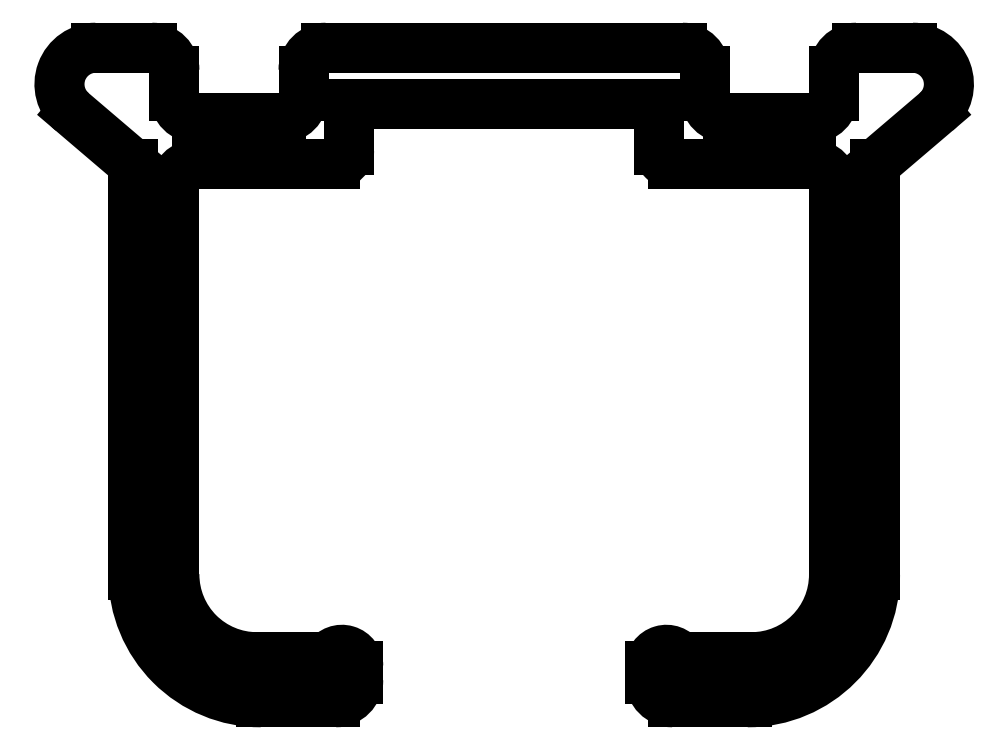
<metadata>
{"format":"dxf","ext":"dxf","renderer":"ezdxf+matplotlib","layout":"modelspace","background":"white","min_lineweight":24,"dpi":150}
</metadata>
<code>
0
SECTION
2
ENTITIES
0
ARC
8
0
10
814.9
20
406.4
30
0
40
0.5
50
180
51
270
0
LINE
8
0
10
814.9
20
405.9
30
0
11
816.6
21
405.9
31
0
0
ARC
8
0
10
816.6
20
408.7
30
0
40
2.8
50
270
51
0
0
LINE
8
0
10
819.4
20
408.7
30
0
11
819.4
21
417.7
31
0
0
LINE
8
0
10
819.4
20
417.7
30
0
11
820.7
21
418.9
31
0
0
ARC
8
0
10
820.2
20
419.5
30
0
40
0.8
50
310.5
51
90
0
LINE
8
0
10
820.2
20
420.3
30
0
11
819
21
420.3
31
0
0
ARC
8
0
10
819
20
419.8
30
0
40
0.5
50
90
51
180
0
LINE
8
0
10
818.5
20
419.8
30
0
11
818.5
21
419.2
31
0
0
ARC
8
0
10
818
20
419.2
30
0
40
0.5
50
270
51
0
0
LINE
8
0
10
818
20
418.7
30
0
11
816.1
21
418.7
31
0
0
ARC
8
0
10
816.1
20
419.2
30
0
40
0.5
50
180
51
270
0
LINE
8
0
10
815.6
20
419.2
30
0
11
815.6
21
419.8
31
0
0
ARC
8
0
10
815.1
20
419.8
30
0
40
0.5
50
0
51
90
0
LINE
8
0
10
815.1
20
420.3
30
0
11
807.3
21
420.3
31
0
0
ARC
8
0
10
807.3
20
419.8
30
0
40
0.5
50
90
51
180
0
LINE
8
0
10
806.8
20
419.8
30
0
11
806.8
21
419.2
31
0
0
ARC
8
0
10
806.3
20
419.2
30
0
40
0.5
50
270
51
0
0
LINE
8
0
10
806.3
20
418.7
30
0
11
804.5
21
418.7
31
0
0
ARC
8
0
10
804.5
20
419.2
30
0
40
0.5
50
180
51
270
0
LINE
8
0
10
804
20
419.2
30
0
11
804
21
419.8
31
0
0
ARC
8
0
10
803.5
20
419.8
30
0
40
0.5
50
0
51
90
0
LINE
8
0
10
803.5
20
420.3
30
0
11
802.3
21
420.3
31
0
0
ARC
8
0
10
802.3
20
419.5
30
0
40
0.8
50
90
51
229.5
0
LINE
8
0
10
801.8
20
418.9
30
0
11
803.1
21
417.7
31
0
0
LINE
8
0
10
803.1
20
417.7
30
0
11
803.1
21
408.7
31
0
0
ARC
8
0
10
805.9
20
408.7
30
0
40
2.8
50
180
51
270
0
LINE
8
0
10
805.9
20
405.9
30
0
11
807.5
21
405.9
31
0
0
ARC
8
0
10
807.5
20
406.4
30
0
40
0.5
50
270
51
0
0
LINE
8
0
10
808
20
406.4
30
0
11
808
21
406.7
31
0
0
ARC
8
0
10
807.7
20
406.7
30
0
40
0.3573
50
1.431e-09
51
146.9
0
LINE
8
0
10
807.4
20
406.9
30
0
11
805.8
21
406.9
31
0
0
ARC
8
0
10
805.8
20
408.7
30
0
40
1.812
50
180
51
270
0
LINE
8
0
10
804
20
408.7
30
0
11
804
21
417.2
31
0
0
ARC
8
0
10
804.5
20
417.2
30
0
40
0.5
50
90
51
180
0
LINE
8
0
10
804.5
20
417.7
30
0
11
807.5
21
417.7
31
0
0
ARC
8
0
10
807.5
20
418
30
0
40
0.3
50
270
51
360
0
LINE
8
0
10
807.8
20
418
30
0
11
807.8
21
419
31
0
0
LINE
8
0
10
807.8
20
419
30
0
11
814.6
21
419
31
0
0
LINE
8
0
10
814.6
20
419
30
0
11
814.6
21
418
31
0
0
ARC
8
0
10
814.9
20
418
30
0
40
0.3
50
180
51
270
0
LINE
8
0
10
814.9
20
417.7
30
0
11
818
21
417.7
31
0
0
ARC
8
0
10
818
20
417.2
30
0
40
0.5
50
0
51
90
0
LINE
8
0
10
818.5
20
417.2
30
0
11
818.5
21
408.7
31
0
0
ARC
8
0
10
816.7
20
408.7
30
0
40
1.812
50
270
51
2.121e-10
0
LINE
8
0
10
816.7
20
406.9
30
0
11
815.1
21
406.9
31
0
0
ARC
8
0
10
814.8
20
406.7
30
0
40
0.3573
50
33.13
51
180
0
LINE
8
0
10
814.4
20
406.7
30
0
11
814.4
21
406.4
31
0
0
ENDSEC
0
EOF

</code>
